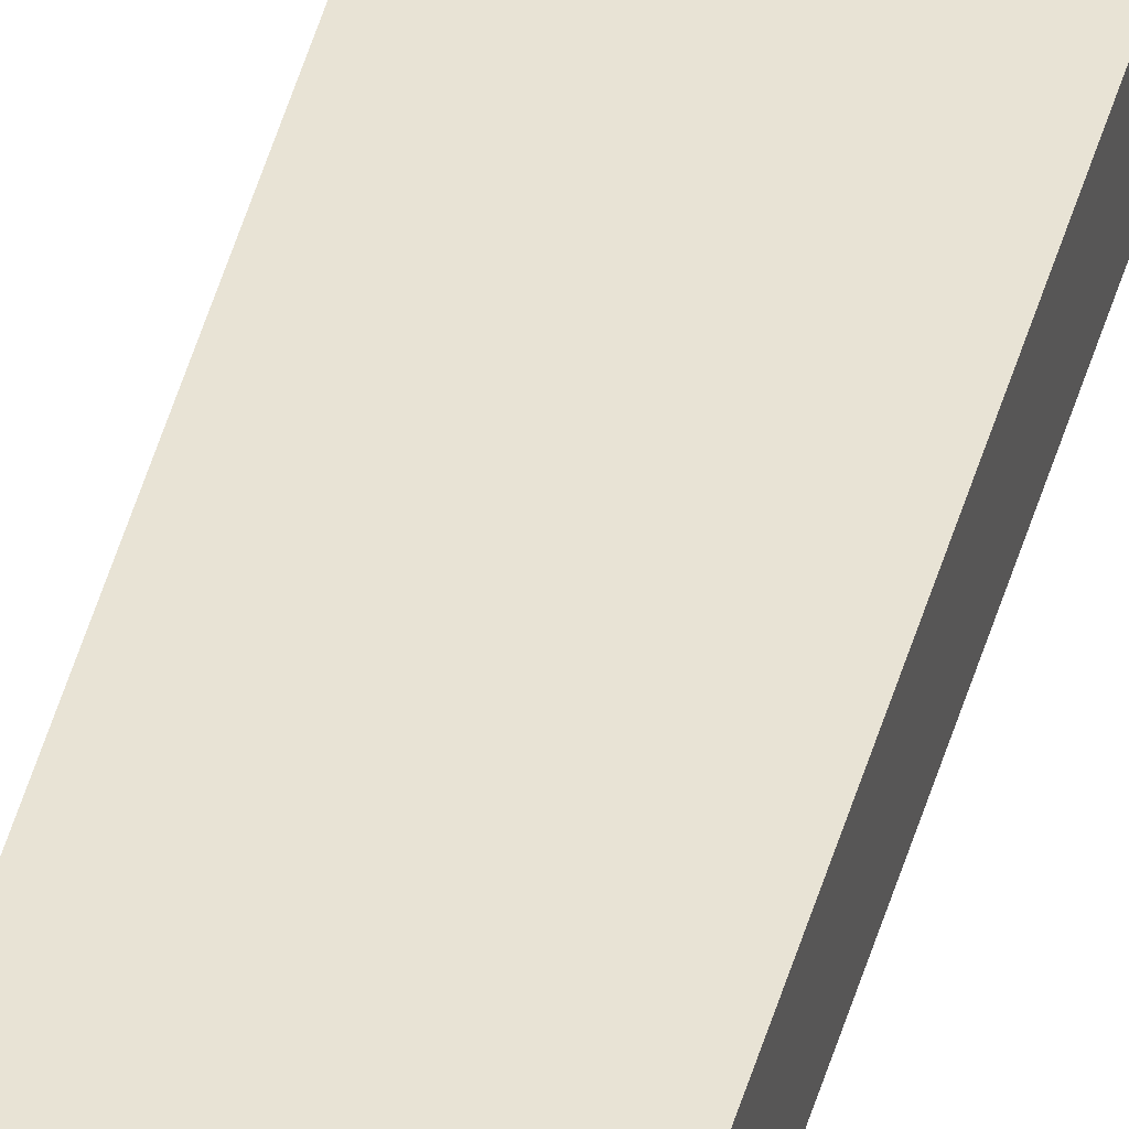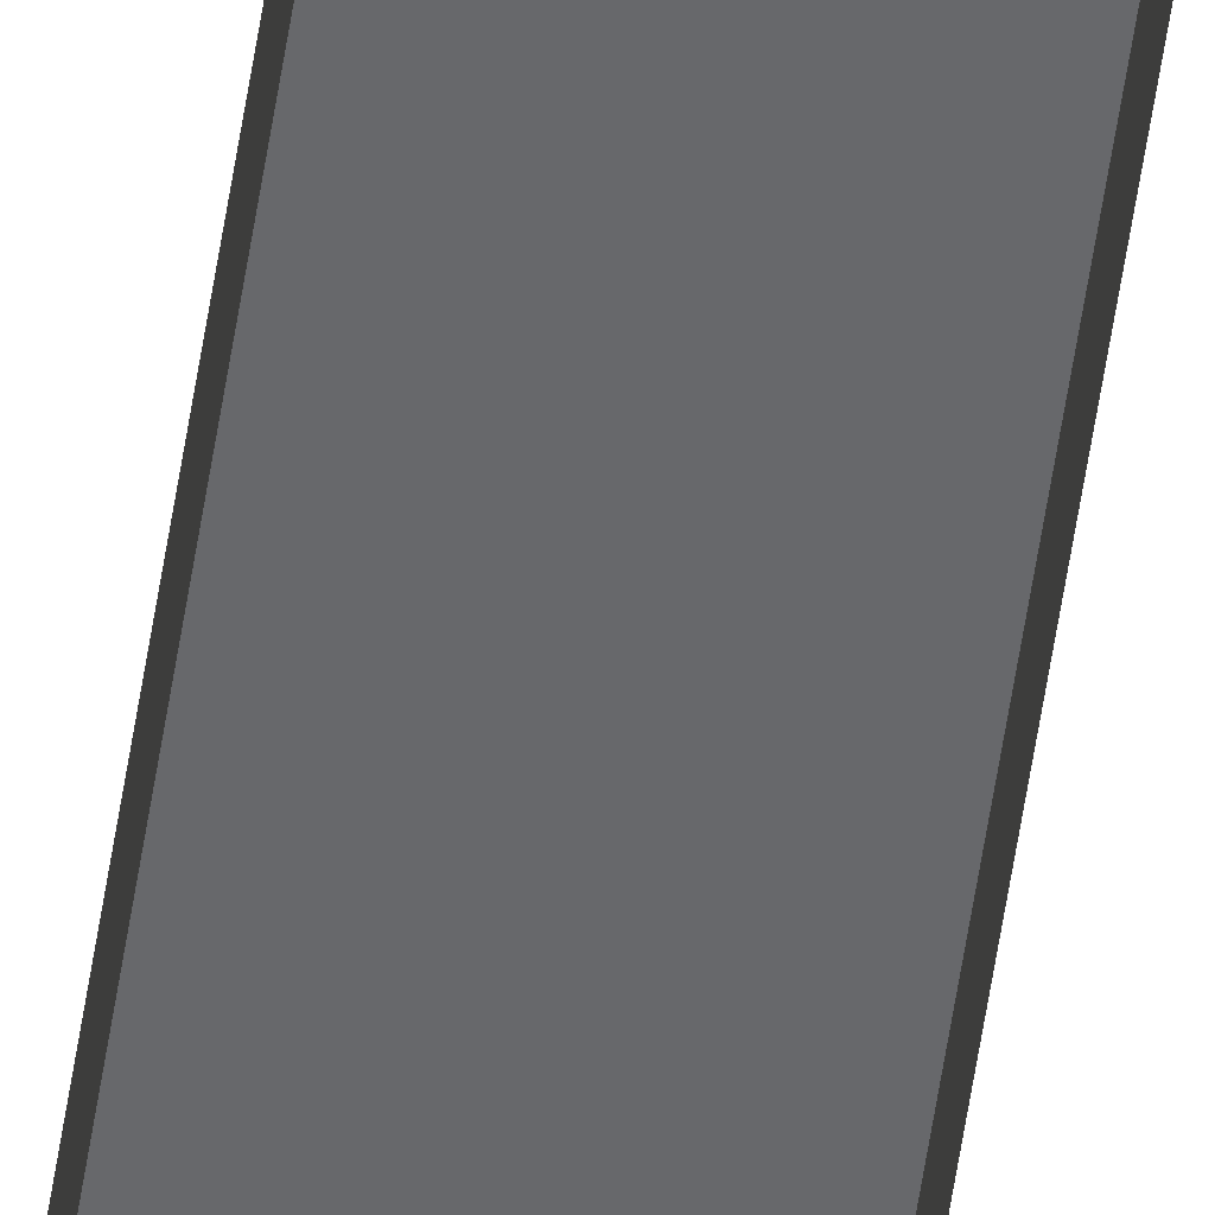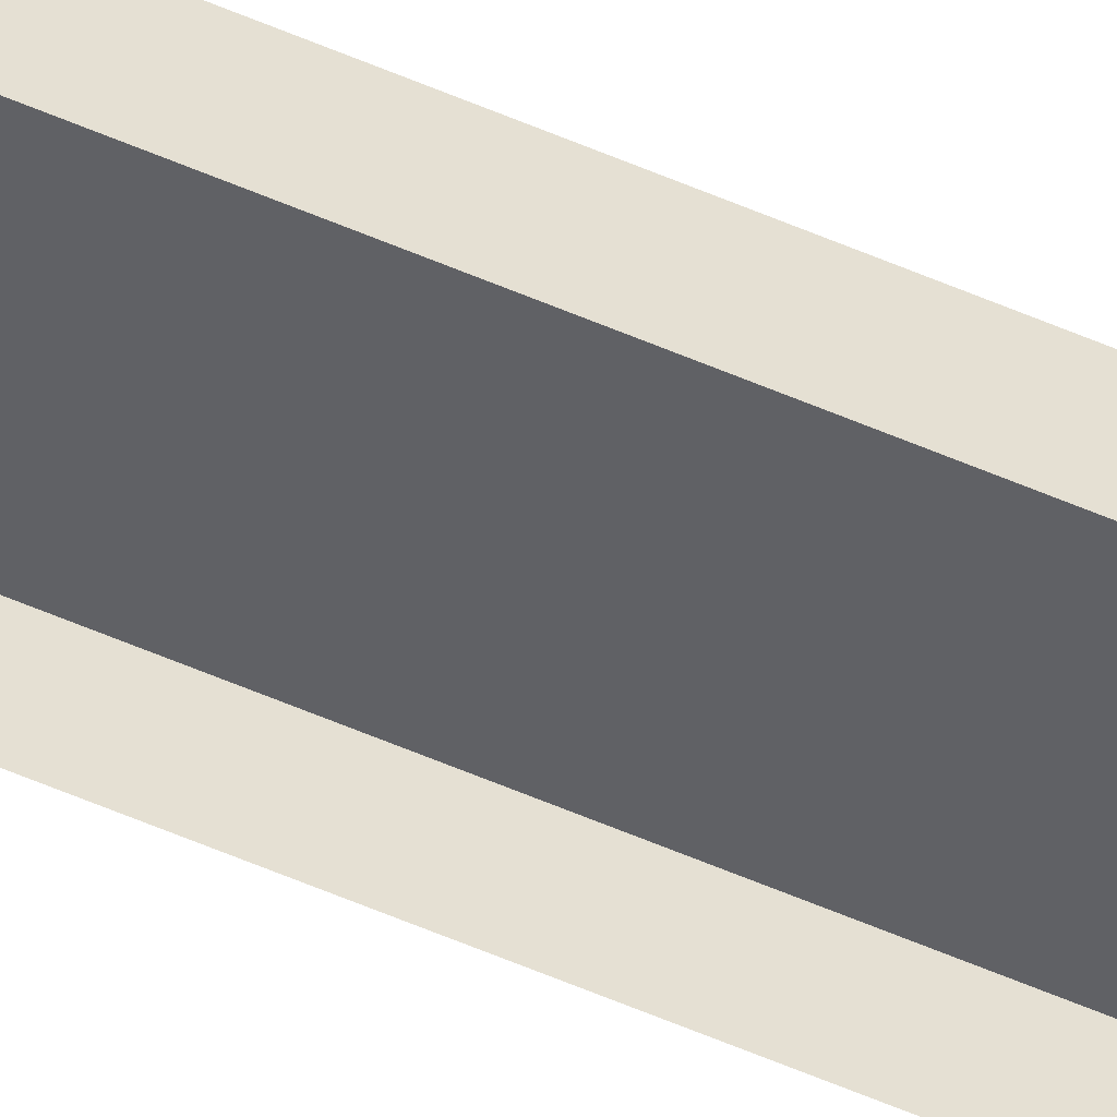
<metadata>
{"format":"obj","ext":"obj","renderer":"f3d","projection":"perspective","resolution":1024,"background":"white","views":[{"elev":41.0,"azim":-166.1,"up":"+Y"},{"elev":-52.5,"azim":-8.2,"up":"+Y"},{"elev":-48.9,"azim":-116.8,"up":"+Y"}]}
</metadata>
<code>
o 02._bs_pltfrm_[wdth._1m_-_grss]_Plane.078
v -0.35 0.32 -32
v -0.35 0.32 32
v -0.5 0.32 32
v -0.5 0.32 -32
v -0.35 0.32 -28.44
v -0.35 0.32 -24.89
v -0.35 0.32 -21.33
v -0.35 0.32 -17.78
v -0.35 0.32 -14.22
v -0.35 0.32 -10.67
v -0.35 0.32 -7.111
v -0.35 0.32 -3.556
v -0.35 0.32 -1e-06
v -0.35 0.32 3.556
v -0.35 0.32 7.111
v -0.35 0.32 10.67
v -0.35 0.32 14.22
v -0.35 0.32 17.78
v -0.35 0.32 21.33
v -0.35 0.32 24.89
v -0.35 0.32 28.44
v -0.5 0.32 28.44
v -0.5 0.32 24.89
v -0.5 0.32 21.33
v -0.5 0.32 17.78
v -0.5 0.32 14.22
v -0.5 0.32 10.67
v -0.5 0.32 7.111
v -0.5 0.32 3.556
v -0.5 0.32 1e-06
v -0.5 0.32 -3.556
v -0.5 0.32 -7.111
v -0.5 0.32 -10.67
v -0.5 0.32 -14.22
v -0.5 0.32 -17.78
v -0.5 0.32 -21.33
v -0.5 0.32 -24.89
v -0.5 0.32 -28.44
v 0.35 0.32 -32
v 0.35 0.32 32
v 0.5 0.32 32
v 0.5 0.32 -32
v 0.35 0.32 -28.44
v 0.35 0.32 -24.89
v 0.35 0.32 -21.33
v 0.35 0.32 -17.78
v 0.35 0.32 -14.22
v 0.35 0.32 -10.67
v 0.35 0.32 -7.111
v 0.35 0.32 -3.556
v 0.35 0.32 -1e-06
v 0.35 0.32 3.556
v 0.35 0.32 7.111
v 0.35 0.32 10.67
v 0.35 0.32 14.22
v 0.35 0.32 17.78
v 0.35 0.32 21.33
v 0.35 0.32 24.89
v 0.35 0.32 28.44
v 0.5 0.32 28.44
v 0.5 0.32 24.89
v 0.5 0.32 21.33
v 0.5 0.32 17.78
v 0.5 0.32 14.22
v 0.5 0.32 10.67
v 0.5 0.32 7.111
v 0.5 0.32 3.556
v 0.5 0.32 1e-06
v 0.5 0.32 -3.556
v 0.5 0.32 -7.111
v 0.5 0.32 -10.67
v 0.5 0.32 -14.22
v 0.5 0.32 -17.78
v 0.5 0.32 -21.33
v 0.5 0.32 -24.89
v 0.5 0.32 -28.44
v -0.5 -0.01 32
v -0.5 -0.01 -32
v -0.5 -0.01 28.44
v -0.5 -0.01 24.89
v -0.5 -0.01 21.33
v -0.5 -0.01 17.78
v -0.5 -0.01 14.22
v -0.5 -0.01 10.67
v -0.5 -0.01 7.111
v -0.5 -0.01 3.556
v -0.5 -0.01 1e-06
v -0.5 -0.01 -3.556
v -0.5 -0.01 -7.111
v -0.5 -0.01 -10.67
v -0.5 -0.01 -14.22
v -0.5 -0.01 -17.78
v -0.5 -0.01 -21.33
v -0.5 -0.01 -24.89
v -0.5 -0.01 -28.44
v 0.5 -0.01 32
v 0.5 -0.01 -32
v 0.5 -0.01 28.44
v 0.5 -0.01 24.89
v 0.5 -0.01 21.33
v 0.5 -0.01 17.78
v 0.5 -0.01 14.22
v 0.5 -0.01 10.67
v 0.5 -0.01 7.111
v 0.5 -0.01 3.556
v 0.5 -0.01 1e-06
v 0.5 -0.01 -3.556
v 0.5 -0.01 -7.111
v 0.5 -0.01 -10.67
v 0.5 -0.01 -14.22
v 0.5 -0.01 -17.78
v 0.5 -0.01 -21.33
v 0.5 -0.01 -24.89
v 0.5 -0.01 -28.44
g default
f 22 2 21
f 4 5 1
f 38 6 5
f 37 7 6
f 36 8 7
f 35 9 8
f 34 10 9
f 33 11 10
f 32 12 11
f 31 13 12
f 30 14 13
f 29 15 14
f 28 16 15
f 27 17 16
f 26 18 17
f 25 19 18
f 24 20 19
f 23 21 20
f 60 40 41
f 42 43 76
f 76 44 75
f 75 45 74
f 74 46 73
f 73 47 72
f 72 48 71
f 71 49 70
f 70 50 69
f 69 51 68
f 68 52 67
f 67 53 66
f 66 54 65
f 65 55 64
f 64 56 63
f 63 57 62
f 62 58 61
f 61 59 60
f 40 21 2
f 59 20 21
f 58 19 20
f 57 18 19
f 56 17 18
f 55 16 17
f 54 15 16
f 53 14 15
f 52 13 14
f 51 12 13
f 50 11 12
f 49 10 11
f 48 9 10
f 47 8 9
f 46 7 8
f 45 6 7
f 44 5 6
f 43 1 5
f 77 22 79
f 95 4 78
f 94 38 95
f 93 37 94
f 92 36 93
f 91 35 92
f 90 34 91
f 89 33 90
f 88 32 89
f 87 31 88
f 86 30 87
f 85 29 86
f 84 28 85
f 83 27 84
f 82 26 83
f 81 25 82
f 80 24 81
f 79 23 80
f 60 96 98
f 42 114 97
f 76 113 114
f 75 112 113
f 74 111 112
f 73 110 111
f 72 109 110
f 71 108 109
f 70 107 108
f 69 106 107
f 68 105 106
f 67 104 105
f 66 103 104
f 65 102 103
f 64 101 102
f 63 100 101
f 62 99 100
f 61 98 99
f 2 3 77
f 78 1 39
f 22 3 2
f 4 38 5
f 38 37 6
f 37 36 7
f 36 35 8
f 35 34 9
f 34 33 10
f 33 32 11
f 32 31 12
f 31 30 13
f 30 29 14
f 29 28 15
f 28 27 16
f 27 26 17
f 26 25 18
f 25 24 19
f 24 23 20
f 23 22 21
f 60 59 40
f 42 39 43
f 76 43 44
f 75 44 45
f 74 45 46
f 73 46 47
f 72 47 48
f 71 48 49
f 70 49 50
f 69 50 51
f 68 51 52
f 67 52 53
f 66 53 54
f 65 54 55
f 64 55 56
f 63 56 57
f 62 57 58
f 61 58 59
f 40 59 21
f 59 58 20
f 58 57 19
f 57 56 18
f 56 55 17
f 55 54 16
f 54 53 15
f 53 52 14
f 52 51 13
f 51 50 12
f 50 49 11
f 49 48 10
f 48 47 9
f 47 46 8
f 46 45 7
f 45 44 6
f 44 43 5
f 43 39 1
f 77 3 22
f 95 38 4
f 94 37 38
f 93 36 37
f 92 35 36
f 91 34 35
f 90 33 34
f 89 32 33
f 88 31 32
f 87 30 31
f 86 29 30
f 85 28 29
f 84 27 28
f 83 26 27
f 82 25 26
f 81 24 25
f 80 23 24
f 79 22 23
f 60 41 96
f 42 76 114
f 76 75 113
f 75 74 112
f 74 73 111
f 73 72 110
f 72 71 109
f 71 70 108
f 70 69 107
f 69 68 106
f 68 67 105
f 67 66 104
f 66 65 103
f 65 64 102
f 64 63 101
f 63 62 100
f 62 61 99
f 61 60 98
f 77 96 40
f 40 2 77
f 96 41 40
f 42 97 39
f 78 4 1
f 39 97 78

</code>
